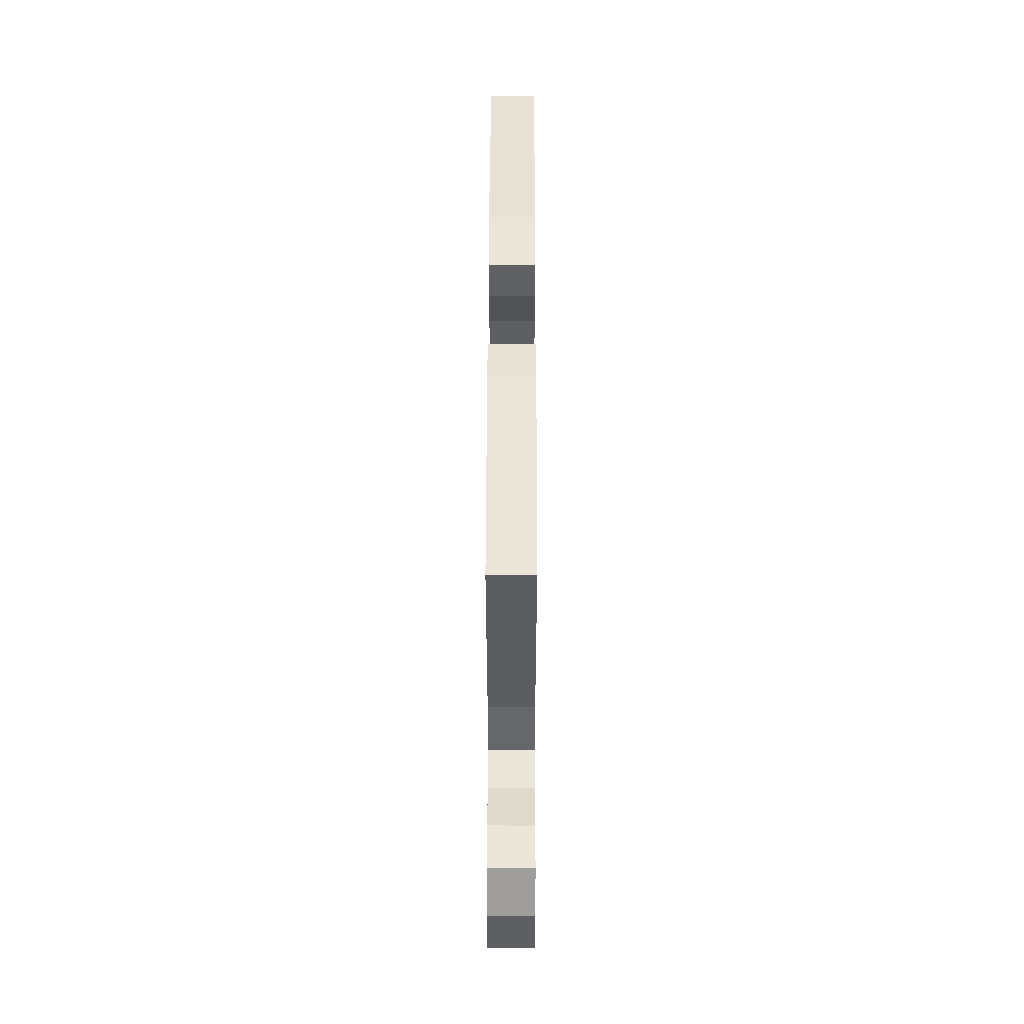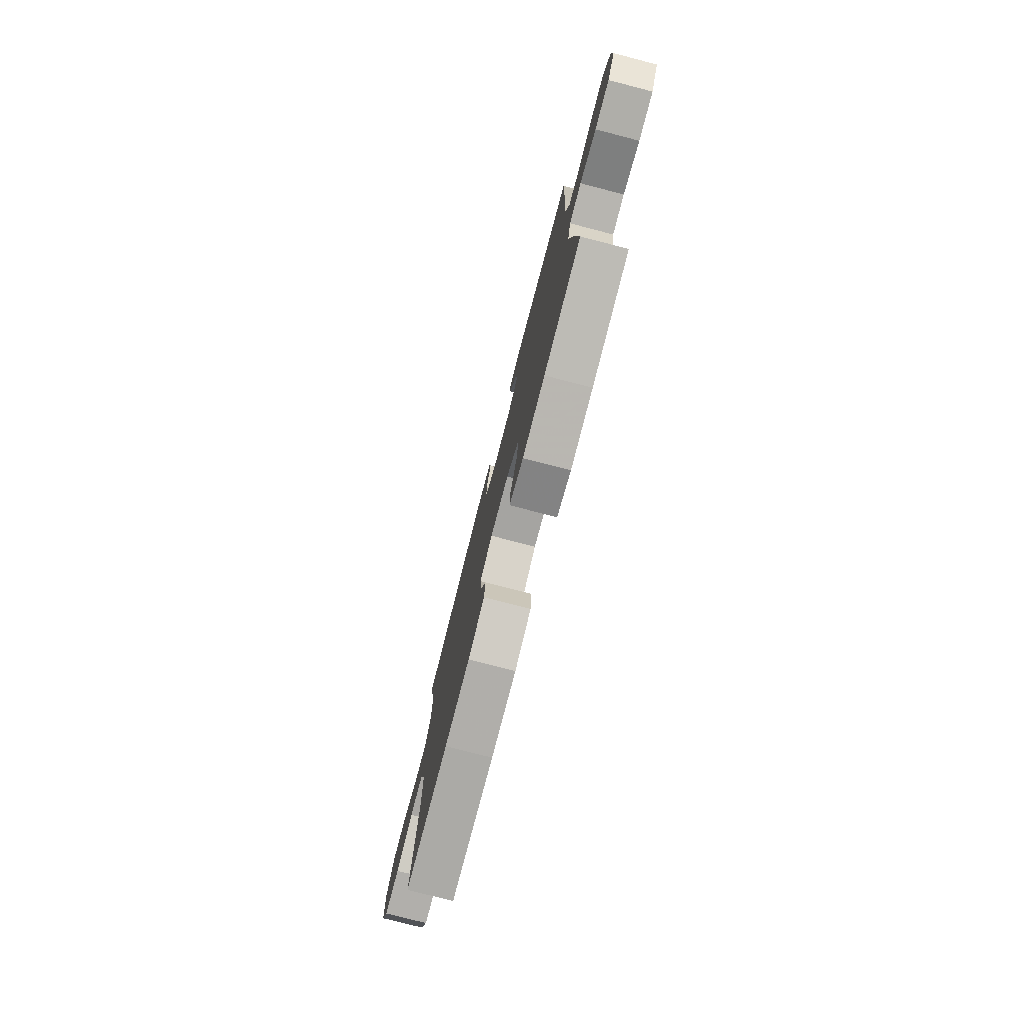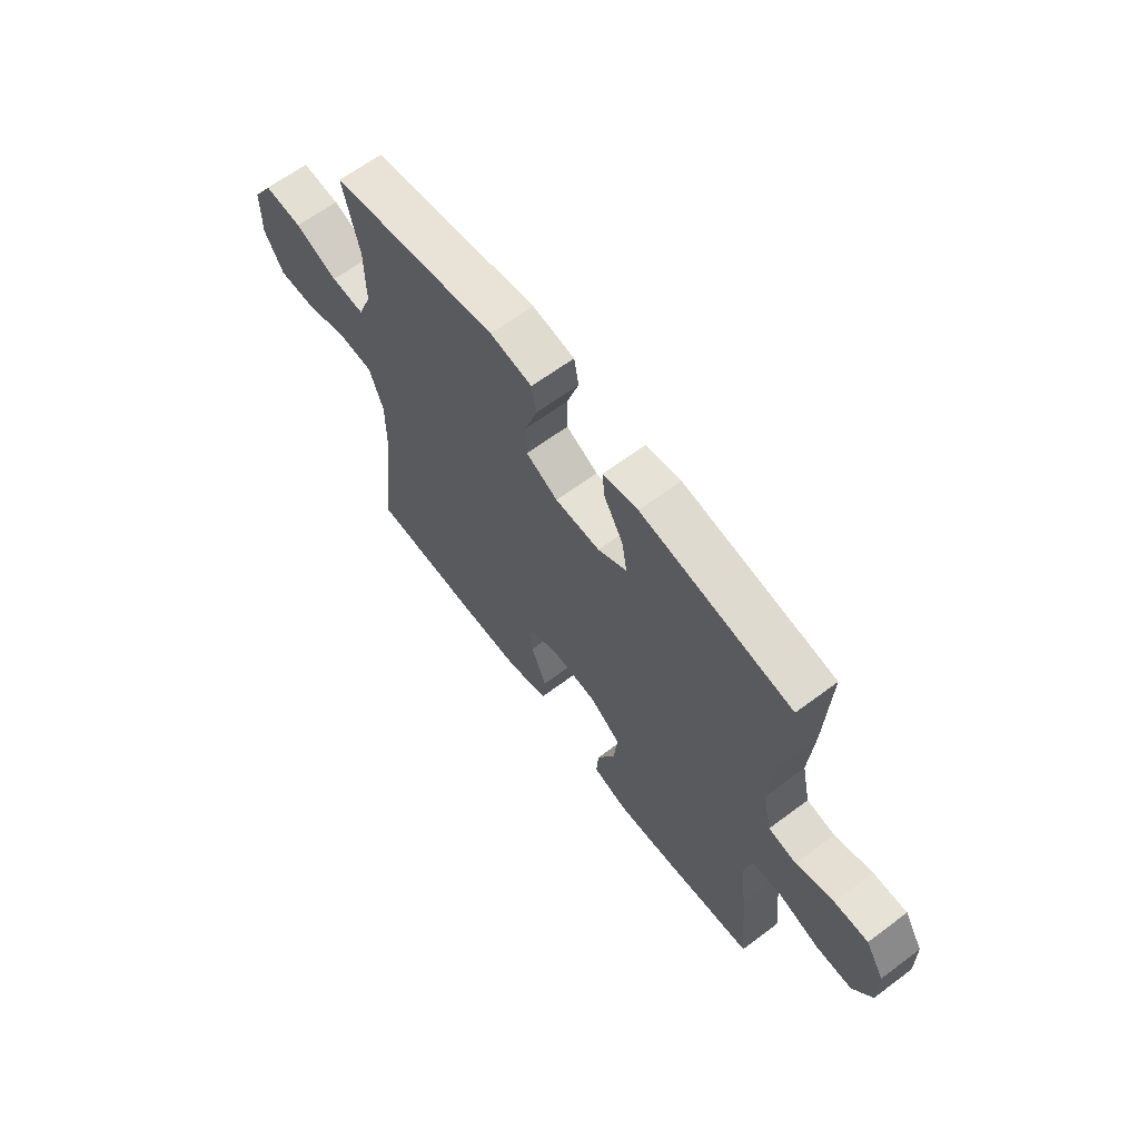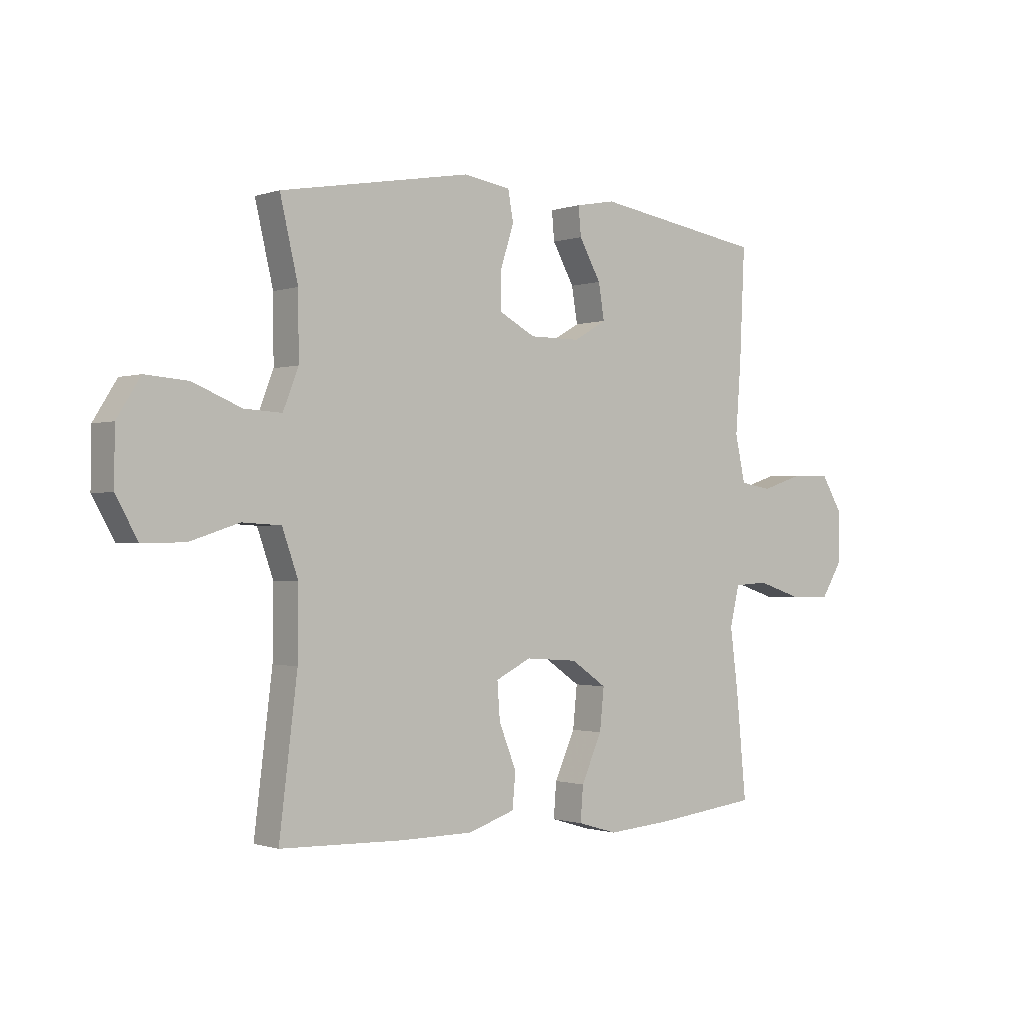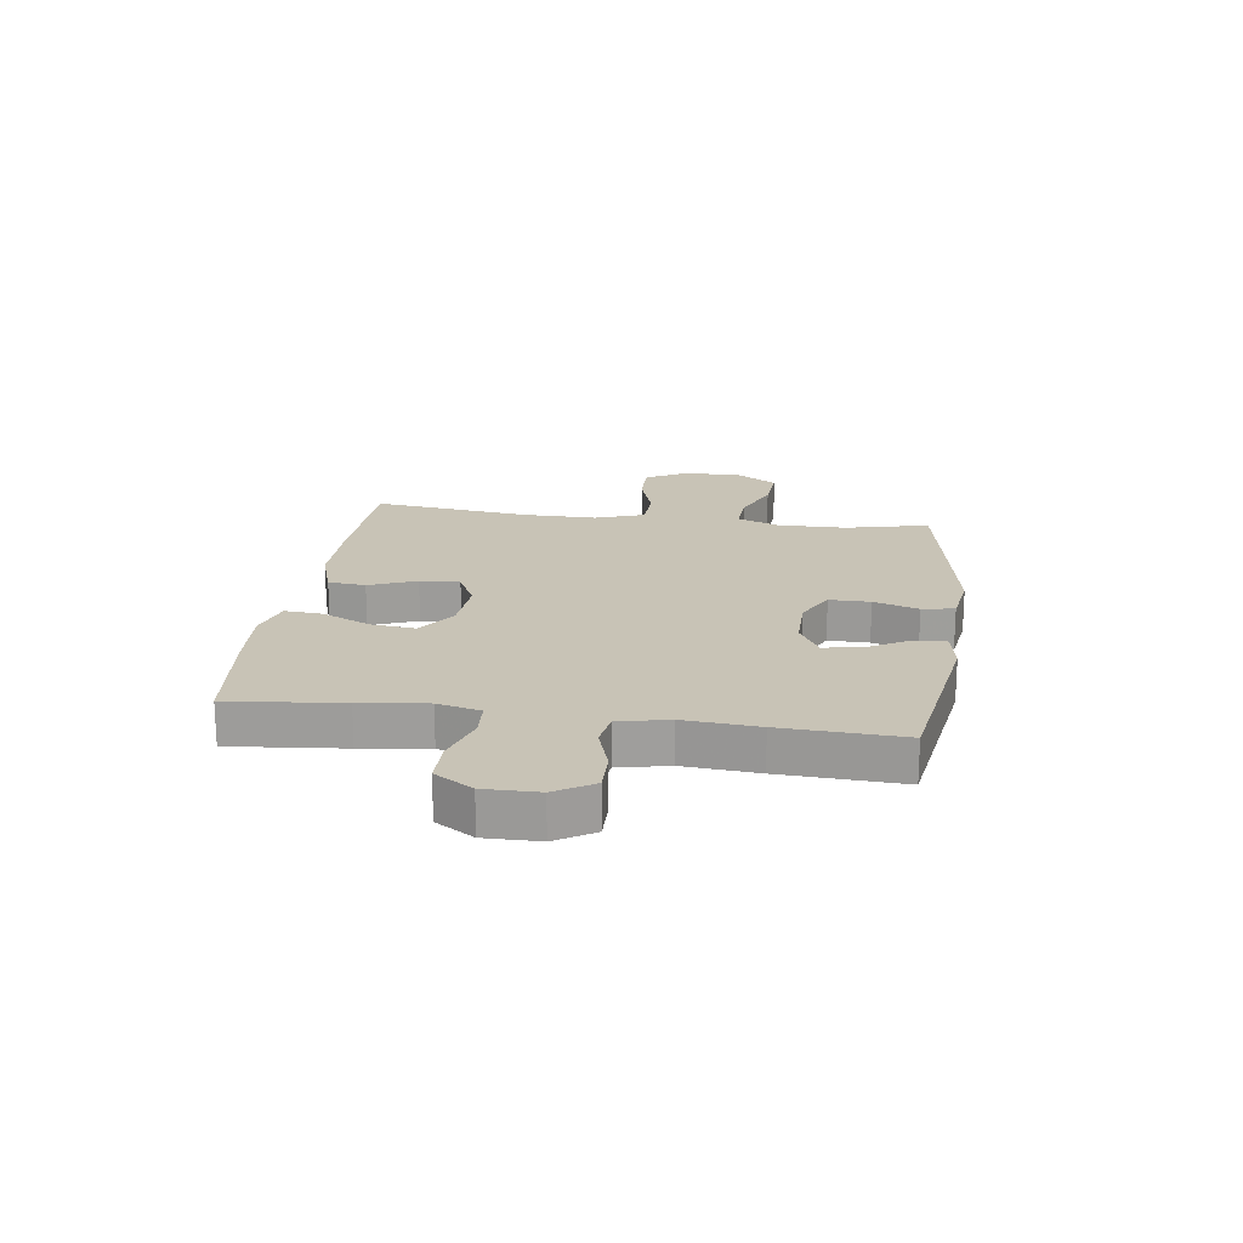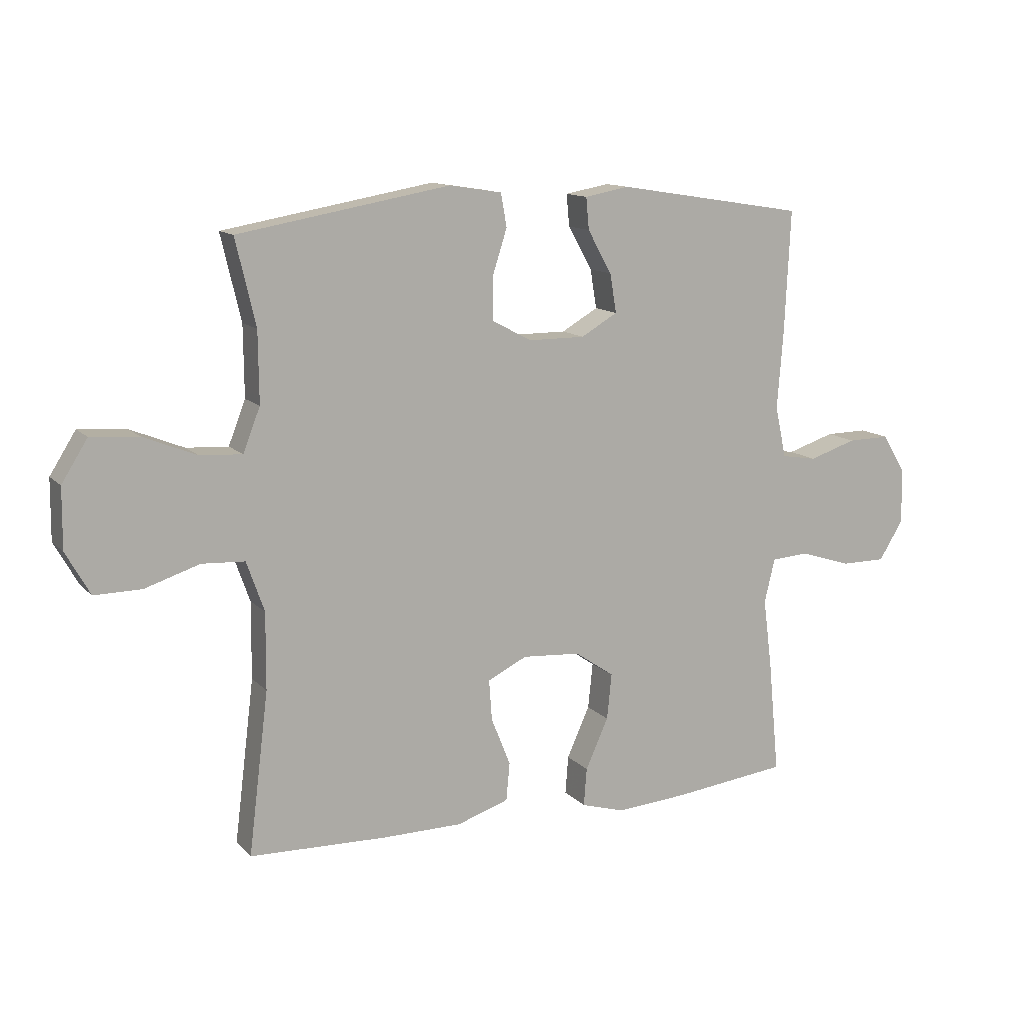
<metadata>
{"format":"obj","ext":"obj","renderer":"f3d","projection":"perspective","resolution":1024,"background":"white","views":[{"elev":50.2,"azim":-89.9,"up":"+Z"},{"elev":-77.5,"azim":-104.5,"up":"+Z"},{"elev":64.2,"azim":-126.9,"up":"+Z"},{"elev":-0.9,"azim":140.7,"up":"+Z"},{"elev":19.5,"azim":-82.1,"up":"+Y"},{"elev":12.6,"azim":154.2,"up":"+Z"}]}
</metadata>
<code>
v -0.5 0.07 -0.5
v -0.481 0.07 -0.303
v -0.466 0.07 -0.187
v -0.484 0.07 -0.112
v -0.548 0.07 -0.108
v -0.635 0.07 -0.136
v -0.712 0.07 -0.136
v -0.753 0.07 -0.07
v -0.752 0.07 0.024
v -0.712 0.07 0.09
v -0.64 0.07 0.089
v -0.559 0.07 0.063
v -0.499 0.07 0.073
v -0.48 0.07 0.16
v -0.49 0.07 0.289
v -0.5 0.07 0.5
v -0.178 0.07 0.551
v -0.103 0.07 0.537
v -0.108 0.07 0.483
v -0.149 0.07 0.41
v -0.16 0.07 0.344
v -0.098 0.07 0.308
v -0.002 0.07 0.308
v 0.066 0.07 0.344
v 0.066 0.07 0.415
v 0.041 0.07 0.493
v 0.051 0.07 0.549
v 0.141 0.07 0.563
v 0.5 0.07 0.5
v 0.466 0.07 0.355
v 0.465 0.07 0.235
v 0.494 0.07 0.161
v 0.565 0.07 0.165
v 0.656 0.07 0.202
v 0.737 0.07 0.208
v 0.781 0.07 0.138
v 0.782 0.07 0.036
v 0.741 0.07 -0.037
v 0.661 0.07 -0.036
v 0.568 0.07 -0.006
v 0.495 0.07 -0.01
v 0.465 0.07 -0.095
v 0.466 0.07 -0.225
v 0.5 0.07 -0.5
v 0.266 0.07 -0.507
v 0.13 0.07 -0.506
v 0.042 0.07 -0.477
v 0.036 0.07 -0.412
v 0.069 0.07 -0.33
v 0.074 0.07 -0.261
v 0.007 0.07 -0.228
v -0.092 0.07 -0.235
v -0.159 0.07 -0.281
v -0.151 0.07 -0.359
v -0.112 0.07 -0.445
v -0.107 0.07 -0.51
v -0.182 0.07 -0.532
v -0.302 0.07 -0.523
v -0.5 0 -0.5
v -0.481 0 -0.303
v -0.466 0 -0.187
v -0.484 0 -0.112
v -0.548 0 -0.108
v -0.635 0 -0.136
v -0.712 0 -0.136
v -0.753 0 -0.07
v -0.752 0 0.024
v -0.712 0 0.09
v -0.64 0 0.089
v -0.559 0 0.063
v -0.499 0 0.073
v -0.48 0 0.16
v -0.49 0 0.289
v -0.5 0 0.5
v -0.178 0 0.551
v -0.103 0 0.537
v -0.108 0 0.483
v -0.149 0 0.41
v -0.16 0 0.344
v -0.098 0 0.308
v -0.002 0 0.308
v 0.066 0 0.344
v 0.066 0 0.415
v 0.041 0 0.493
v 0.051 0 0.549
v 0.141 0 0.563
v 0.5 0 0.5
v 0.466 0 0.355
v 0.465 0 0.235
v 0.494 0 0.161
v 0.565 0 0.165
v 0.656 0 0.202
v 0.737 0 0.208
v 0.781 0 0.138
v 0.782 0 0.036
v 0.741 0 -0.037
v 0.661 0 -0.036
v 0.568 0 -0.006
v 0.495 0 -0.01
v 0.465 0 -0.095
v 0.466 0 -0.225
v 0.5 0 -0.5
v 0.266 0 -0.507
v 0.13 0 -0.506
v 0.042 0 -0.477
v 0.036 0 -0.412
v 0.069 0 -0.33
v 0.074 0 -0.261
v 0.007 0 -0.228
v -0.092 0 -0.235
v -0.159 0 -0.281
v -0.151 0 -0.359
v -0.112 0 -0.445
v -0.107 0 -0.51
v -0.182 0 -0.532
v -0.302 0 -0.523
f 1 2 3
f 58 1 3
f 57 58 3
f 56 57 3
f 55 56 3
f 54 55 3
f 53 54 3 4
f 52 53 4
f 51 52 4
f 47 48 49
f 46 47 49
f 45 46 49
f 44 45 49
f 43 44 49
f 42 43 49 50
f 41 42 50 51
f 38 39 40
f 37 38 40
f 36 37 40
f 35 36 40
f 34 35 40
f 33 34 40
f 32 33 40 41
f 41 51 4
f 32 41 4
f 31 32 4
f 28 29 30
f 27 28 30
f 26 27 30
f 25 26 30
f 24 25 30 31
f 18 19 20
f 17 18 20
f 16 17 20
f 15 16 20
f 14 15 20
f 13 14 20 21
f 10 11 12
f 9 10 12
f 8 9 12
f 7 8 12
f 6 7 12
f 5 6 12
f 5 12 13
f 31 4 5
f 24 31 5
f 23 24 5
f 5 13 21 22
f 5 22 23
f 61 60 59
f 61 59 116
f 61 116 115
f 61 115 114
f 61 114 113
f 61 113 112
f 62 61 112 111
f 62 111 110
f 62 110 109
f 107 106 105
f 107 105 104
f 107 104 103
f 107 103 102
f 107 102 101
f 108 107 101 100
f 109 108 100 99
f 98 97 96
f 98 96 95
f 98 95 94
f 98 94 93
f 98 93 92
f 98 92 91
f 99 98 91 90
f 62 109 99
f 62 99 90
f 62 90 89
f 88 87 86
f 88 86 85
f 88 85 84
f 88 84 83
f 89 88 83 82
f 78 77 76
f 78 76 75
f 78 75 74
f 78 74 73
f 78 73 72
f 79 78 72 71
f 70 69 68
f 70 68 67
f 70 67 66
f 70 66 65
f 70 65 64
f 70 64 63
f 71 70 63
f 63 62 89
f 63 89 82
f 63 82 81
f 80 79 71 63
f 81 80 63
f 1 59 60 2
f 2 60 61 3
f 3 61 62 4
f 4 62 63 5
f 5 63 64 6
f 6 64 65 7
f 7 65 66 8
f 8 66 67 9
f 9 67 68 10
f 10 68 69 11
f 11 69 70 12
f 12 70 71 13
f 13 71 72 14
f 14 72 73 15
f 15 73 74 16
f 16 74 75 17
f 17 75 76 18
f 18 76 77 19
f 19 77 78 20
f 20 78 79 21
f 21 79 80 22
f 22 80 81 23
f 23 81 82 24
f 24 82 83 25
f 25 83 84 26
f 26 84 85 27
f 27 85 86 28
f 28 86 87 29
f 29 87 88 30
f 30 88 89 31
f 31 89 90 32
f 32 90 91 33
f 33 91 92 34
f 34 92 93 35
f 35 93 94 36
f 36 94 95 37
f 37 95 96 38
f 38 96 97 39
f 39 97 98 40
f 40 98 99 41
f 41 99 100 42
f 42 100 101 43
f 43 101 102 44
f 44 102 103 45
f 45 103 104 46
f 46 104 105 47
f 47 105 106 48
f 48 106 107 49
f 49 107 108 50
f 50 108 109 51
f 51 109 110 52
f 52 110 111 53
f 53 111 112 54
f 54 112 113 55
f 55 113 114 56
f 56 114 115 57
f 57 115 116 58
f 58 116 59 1

</code>
